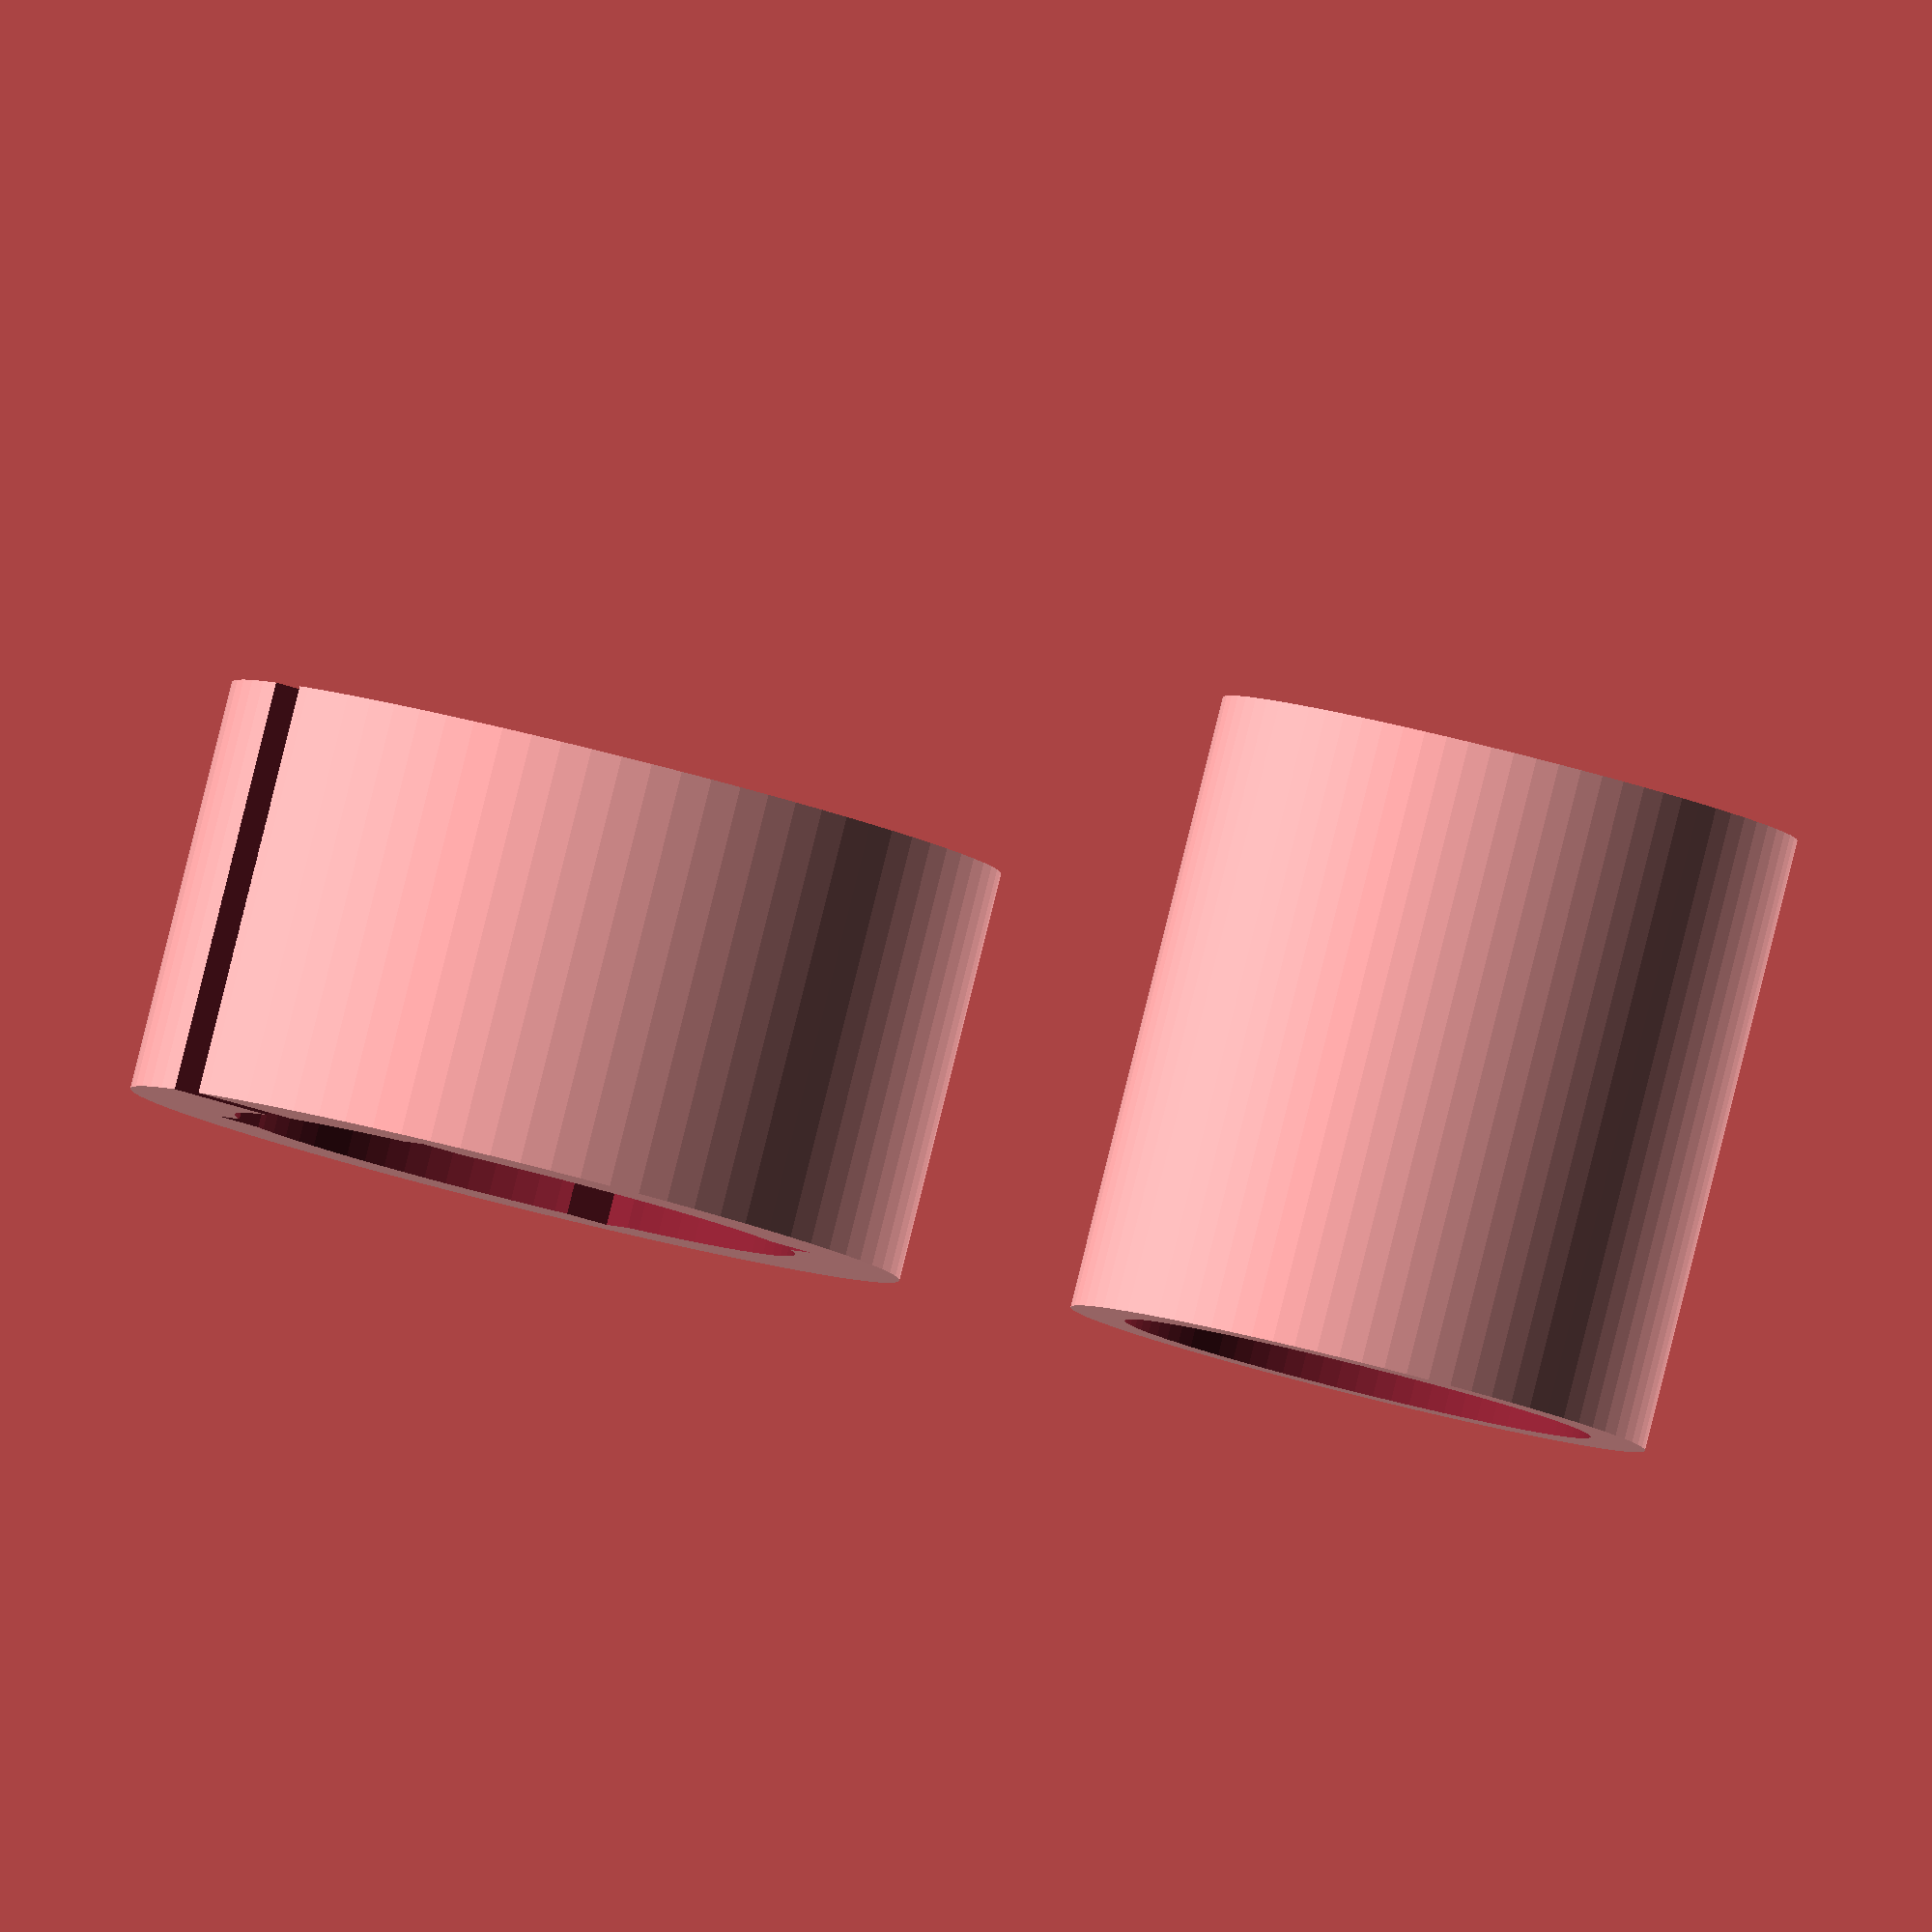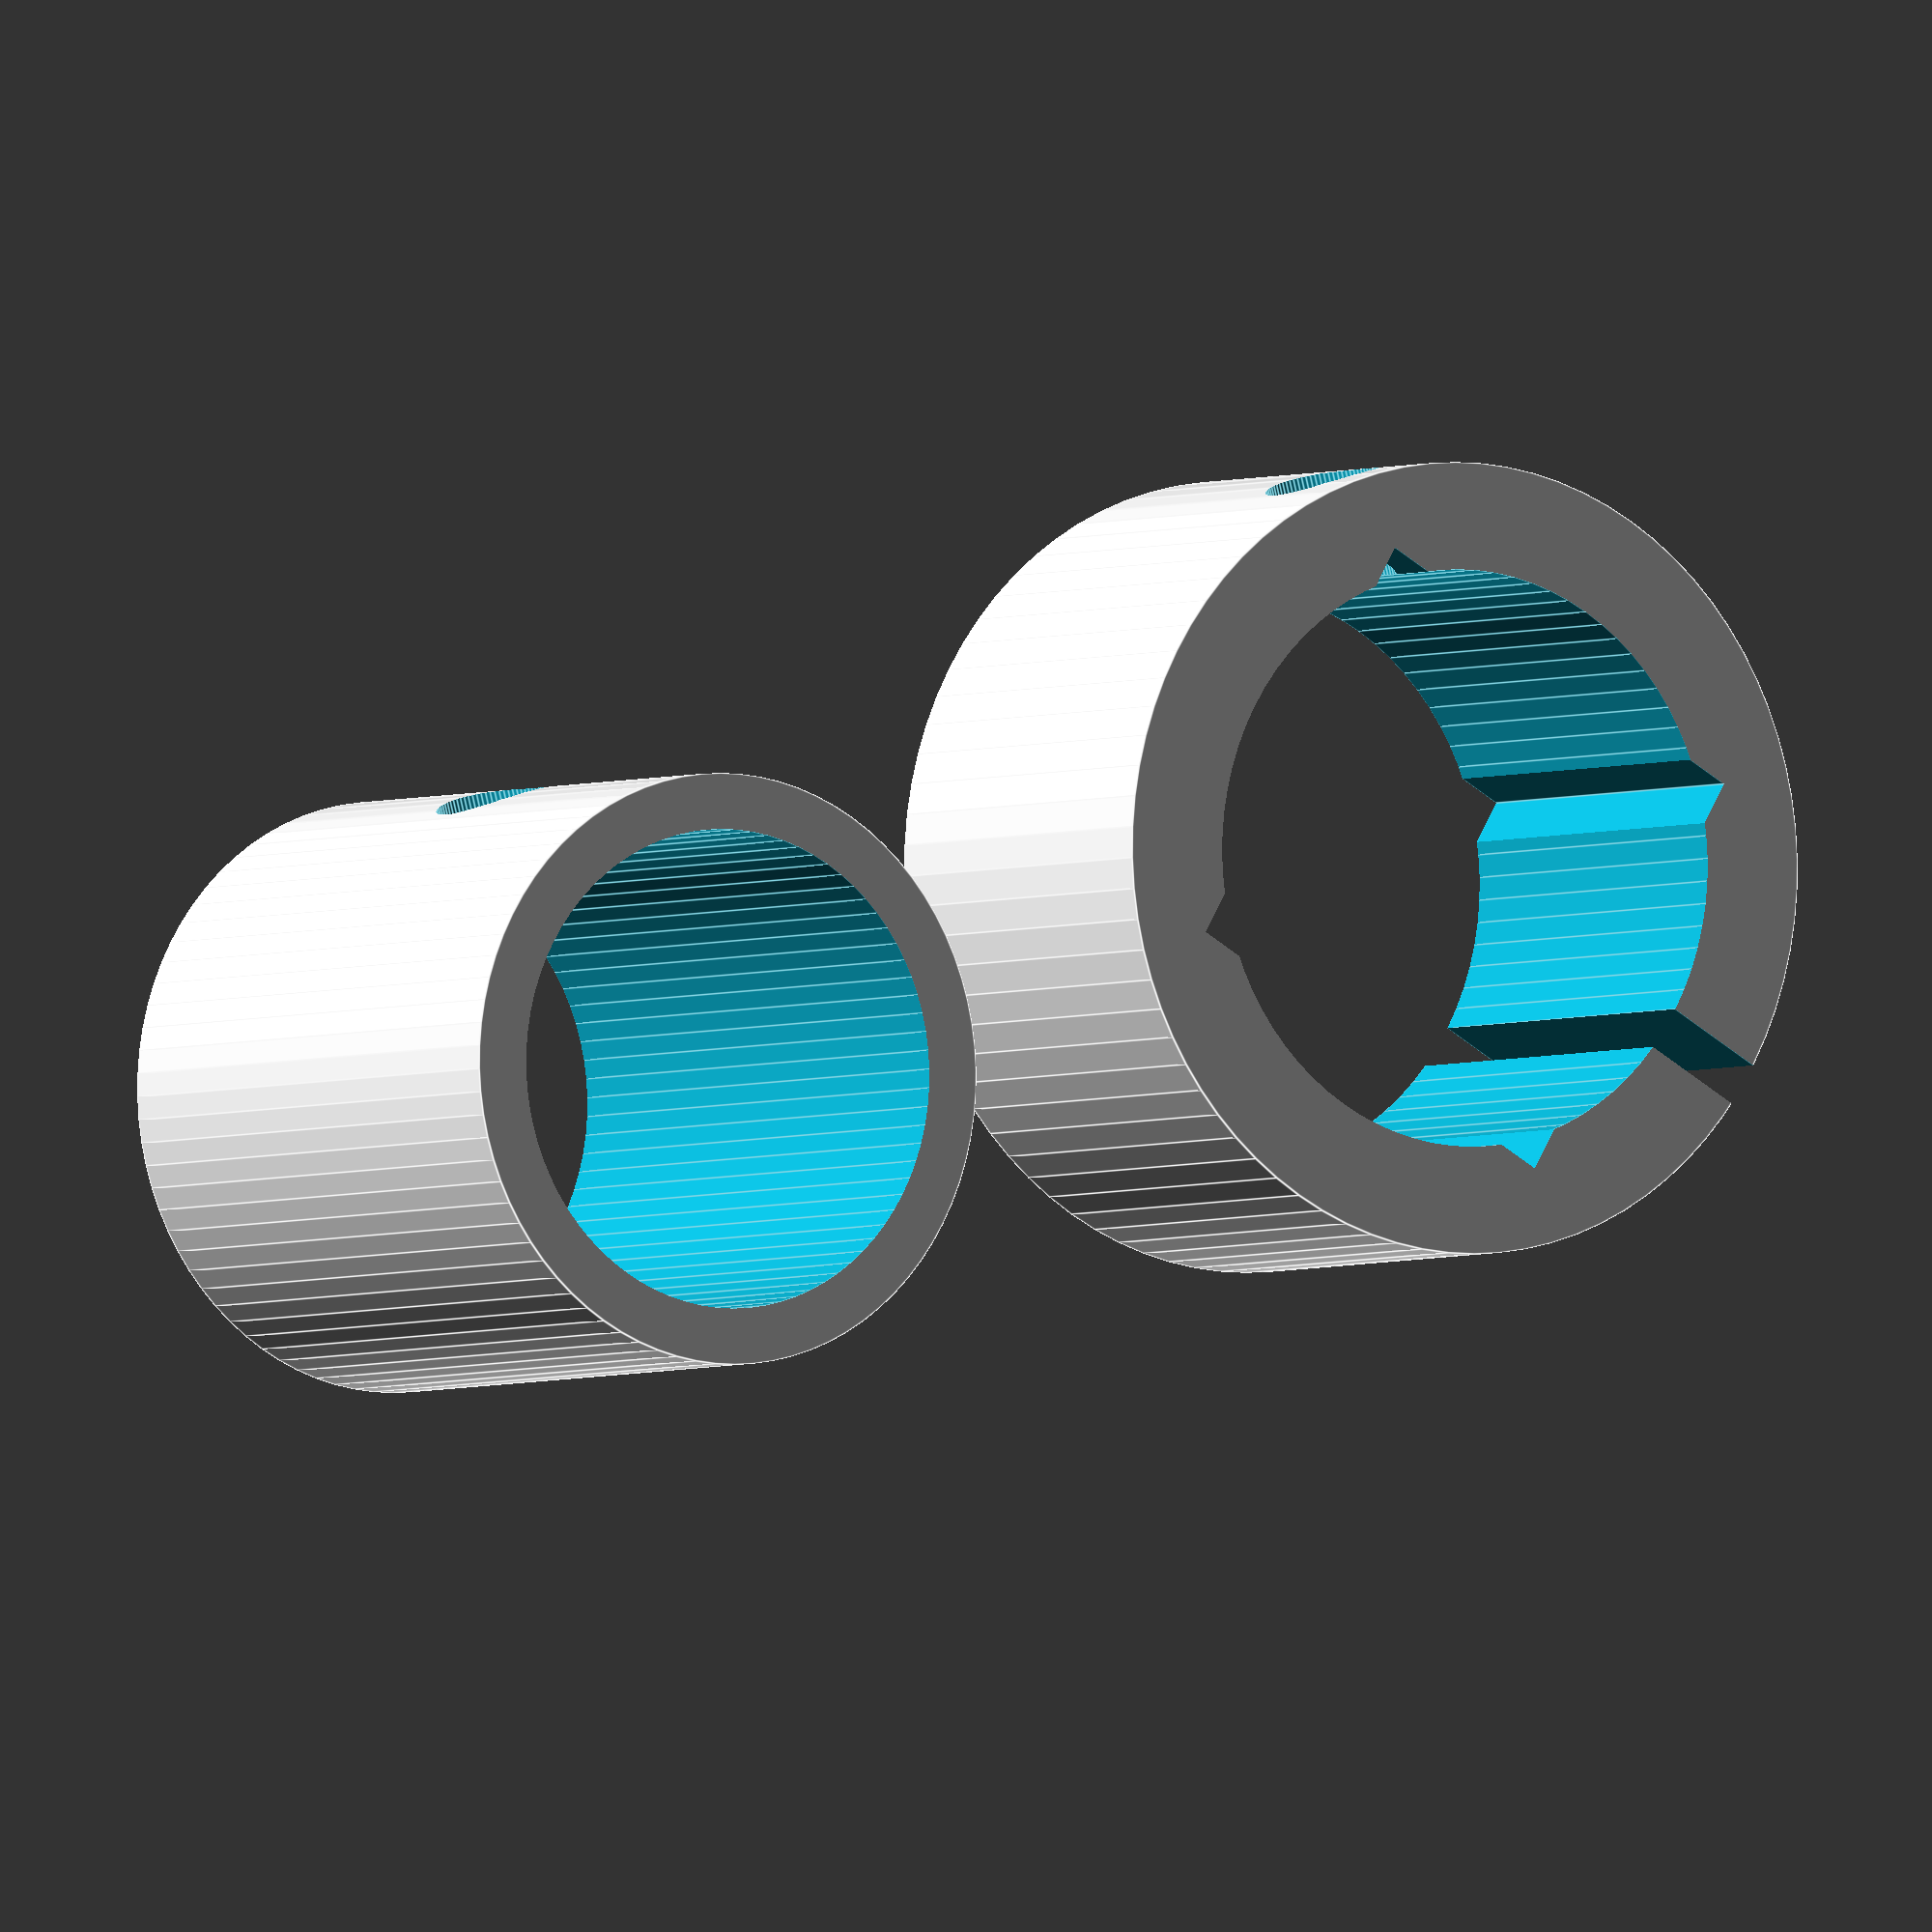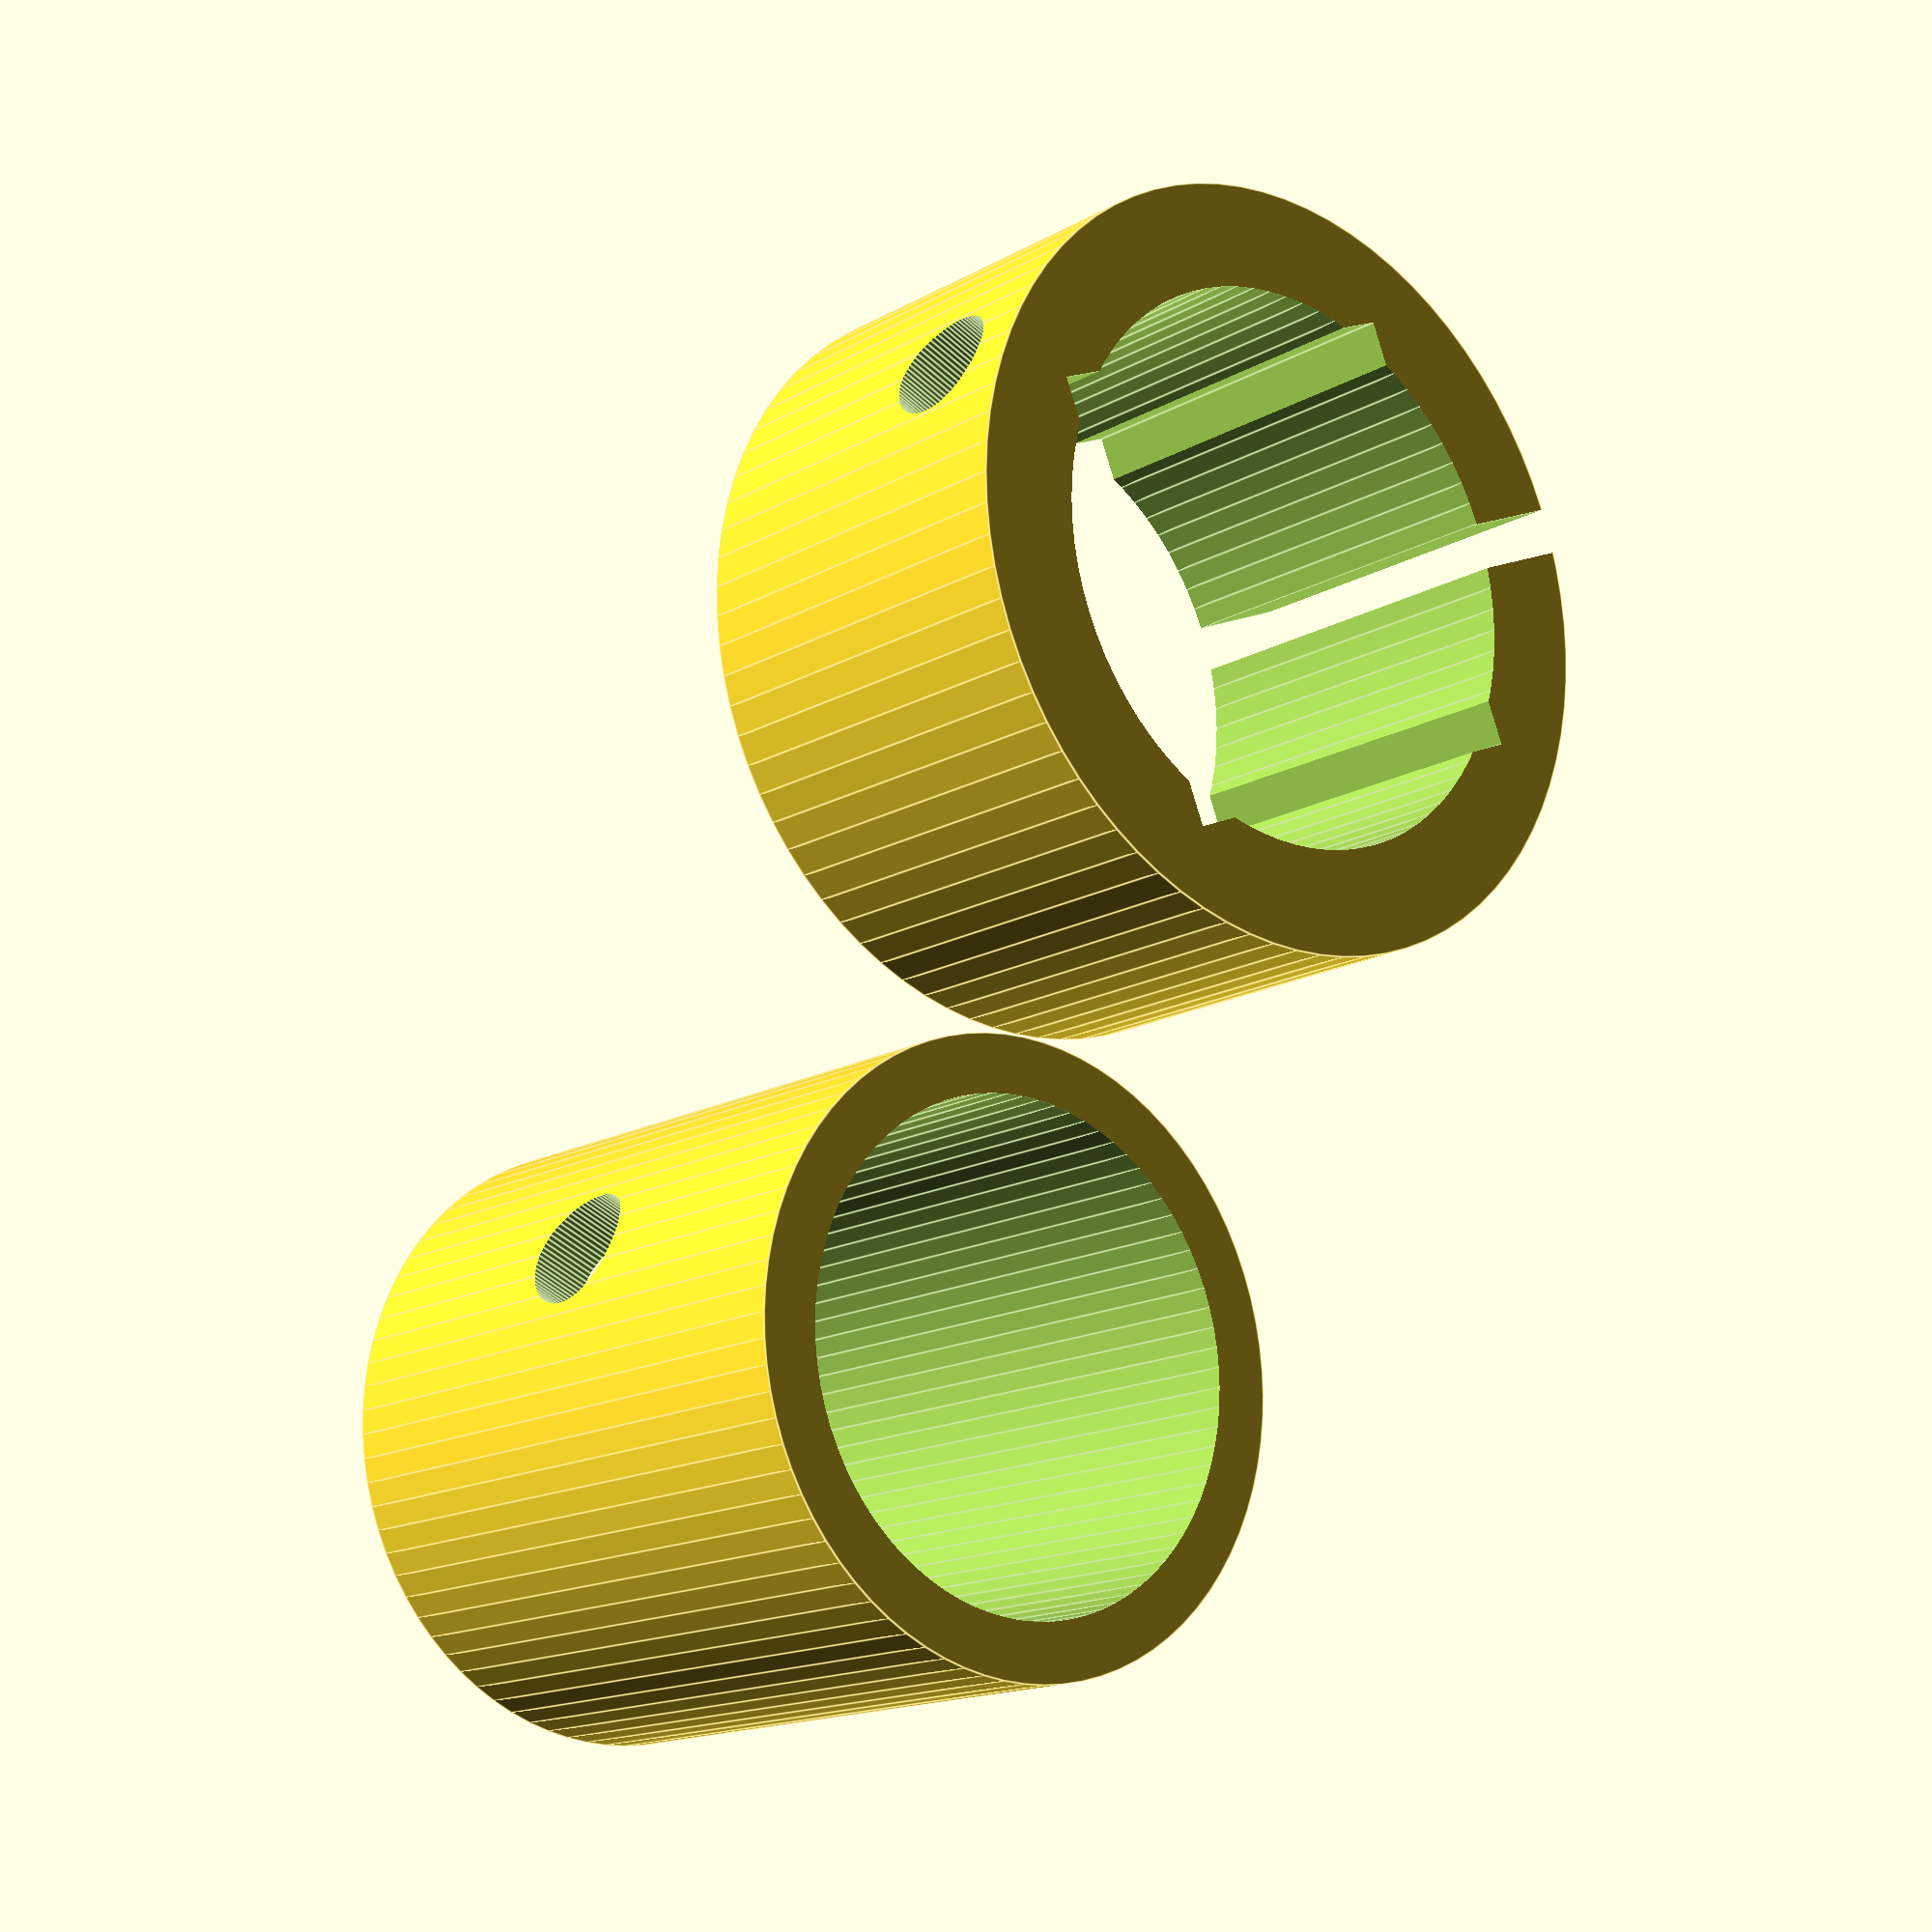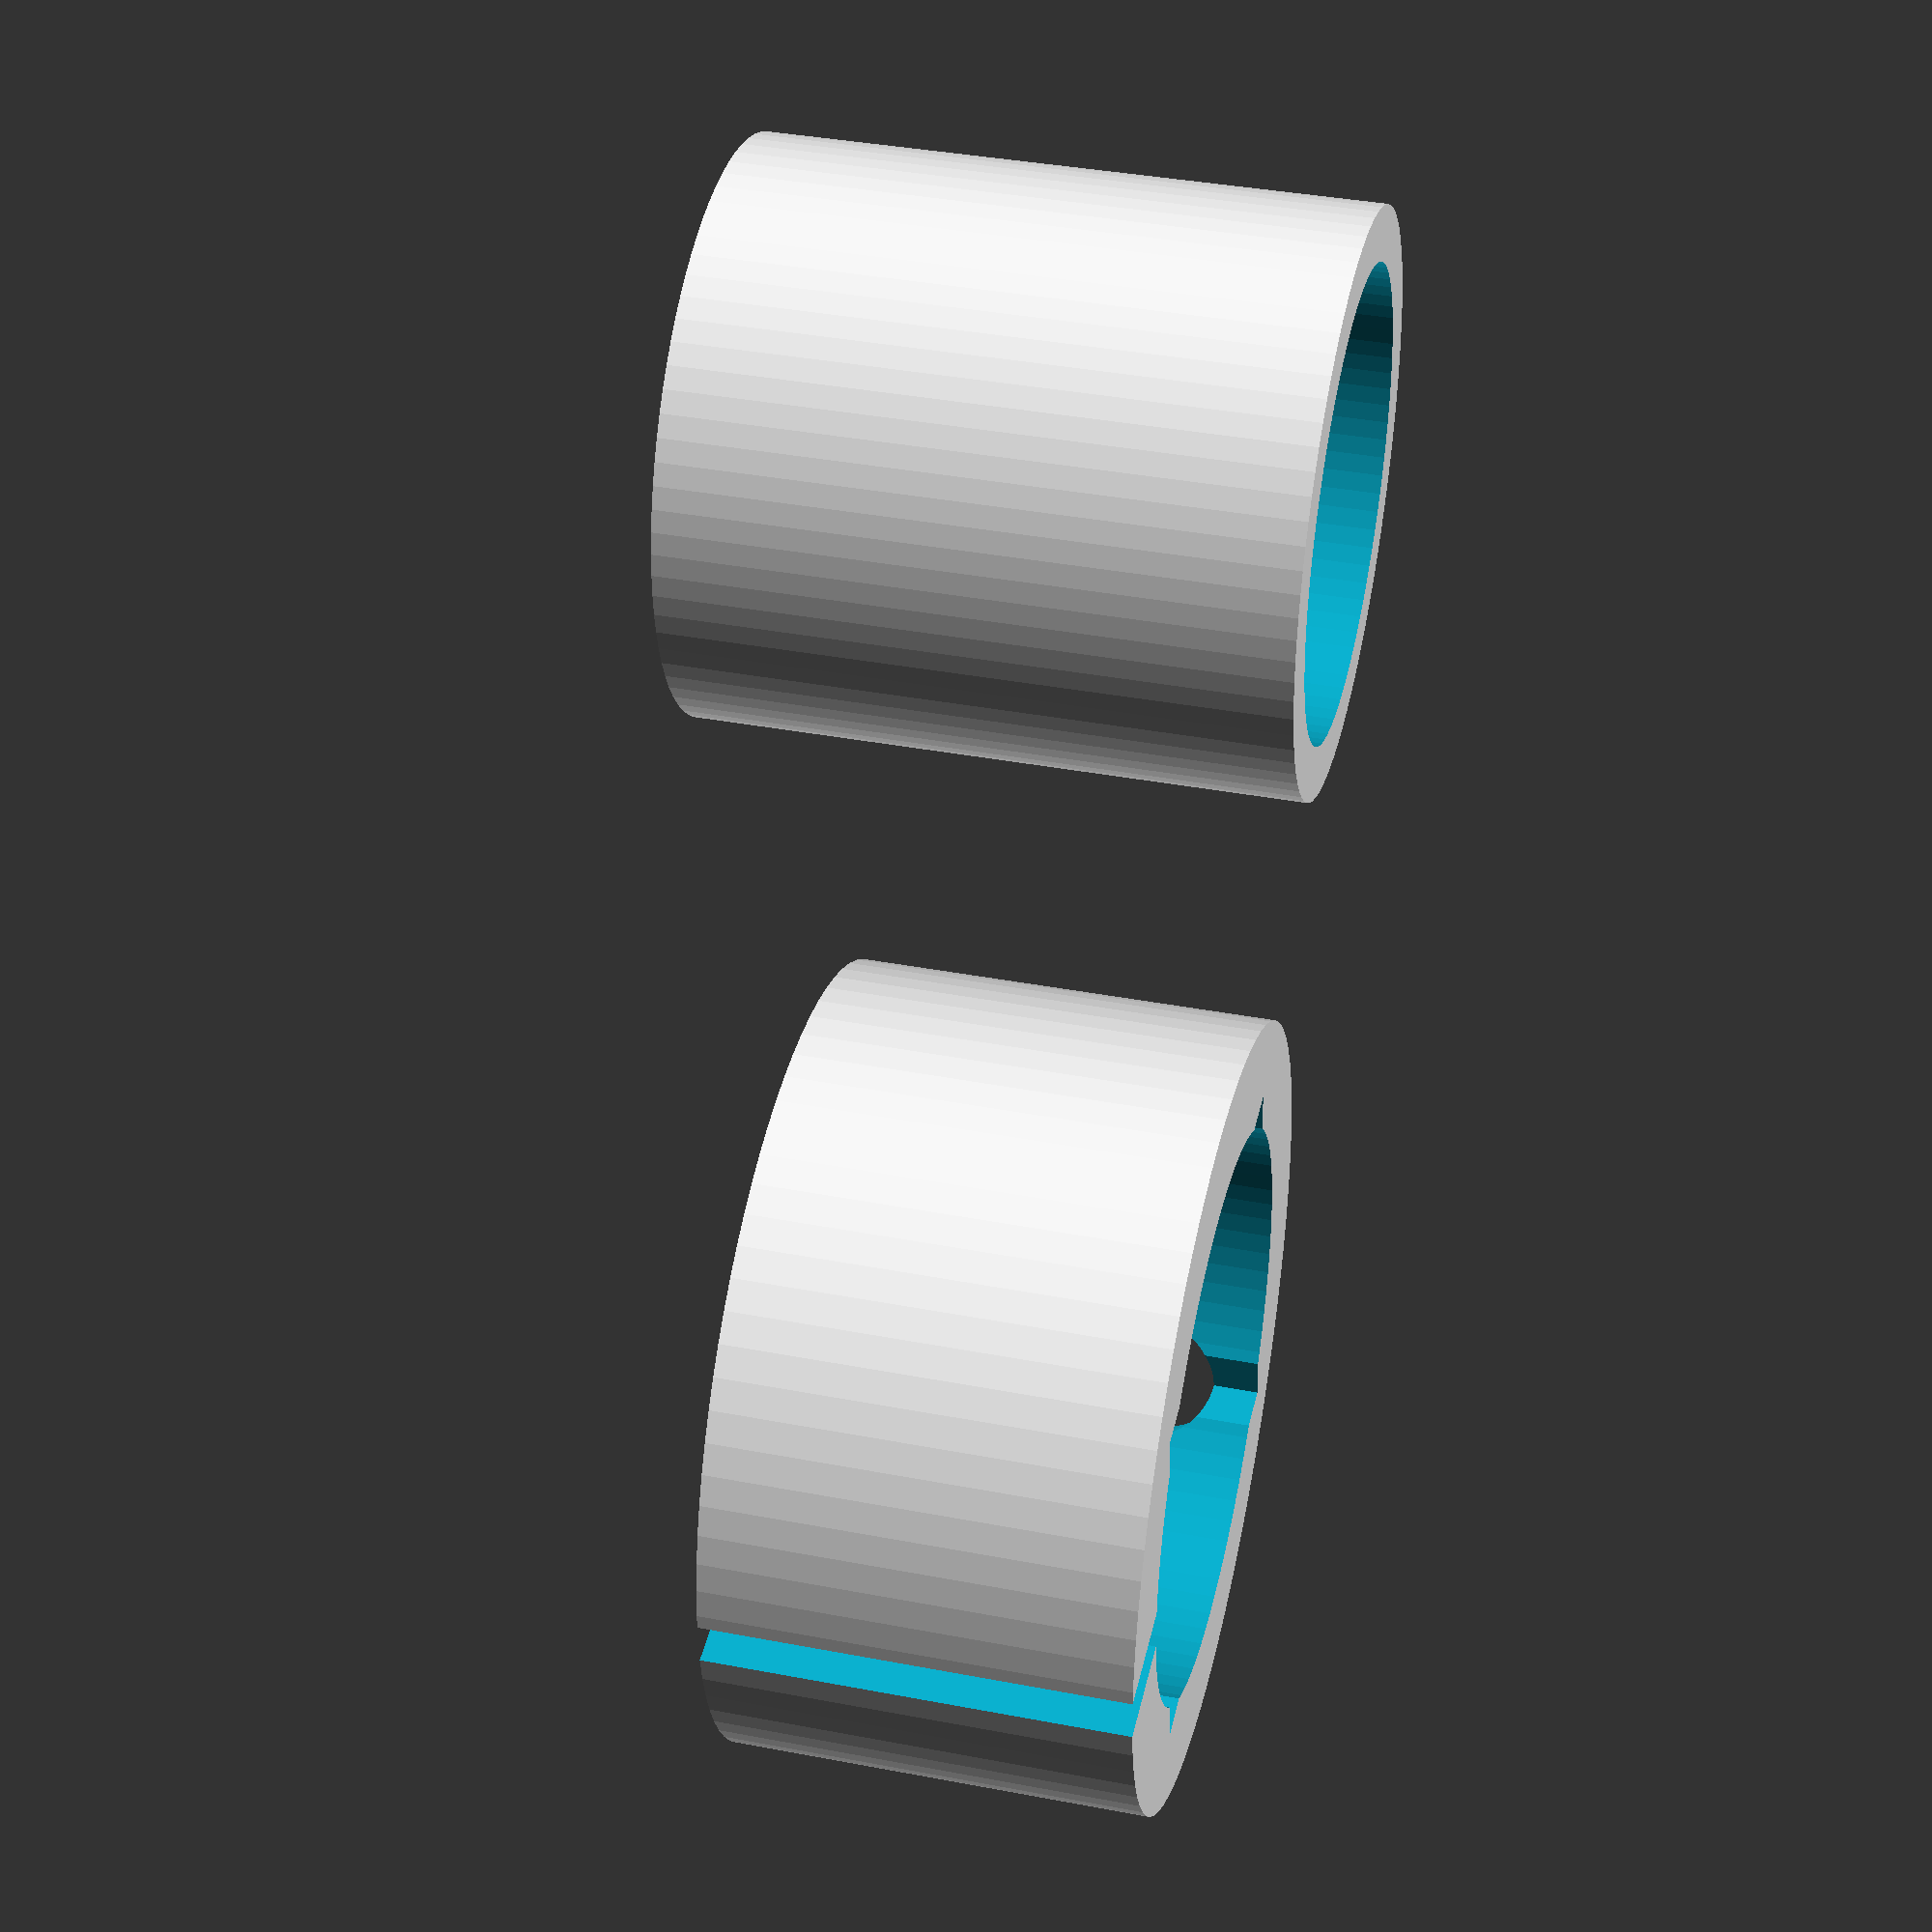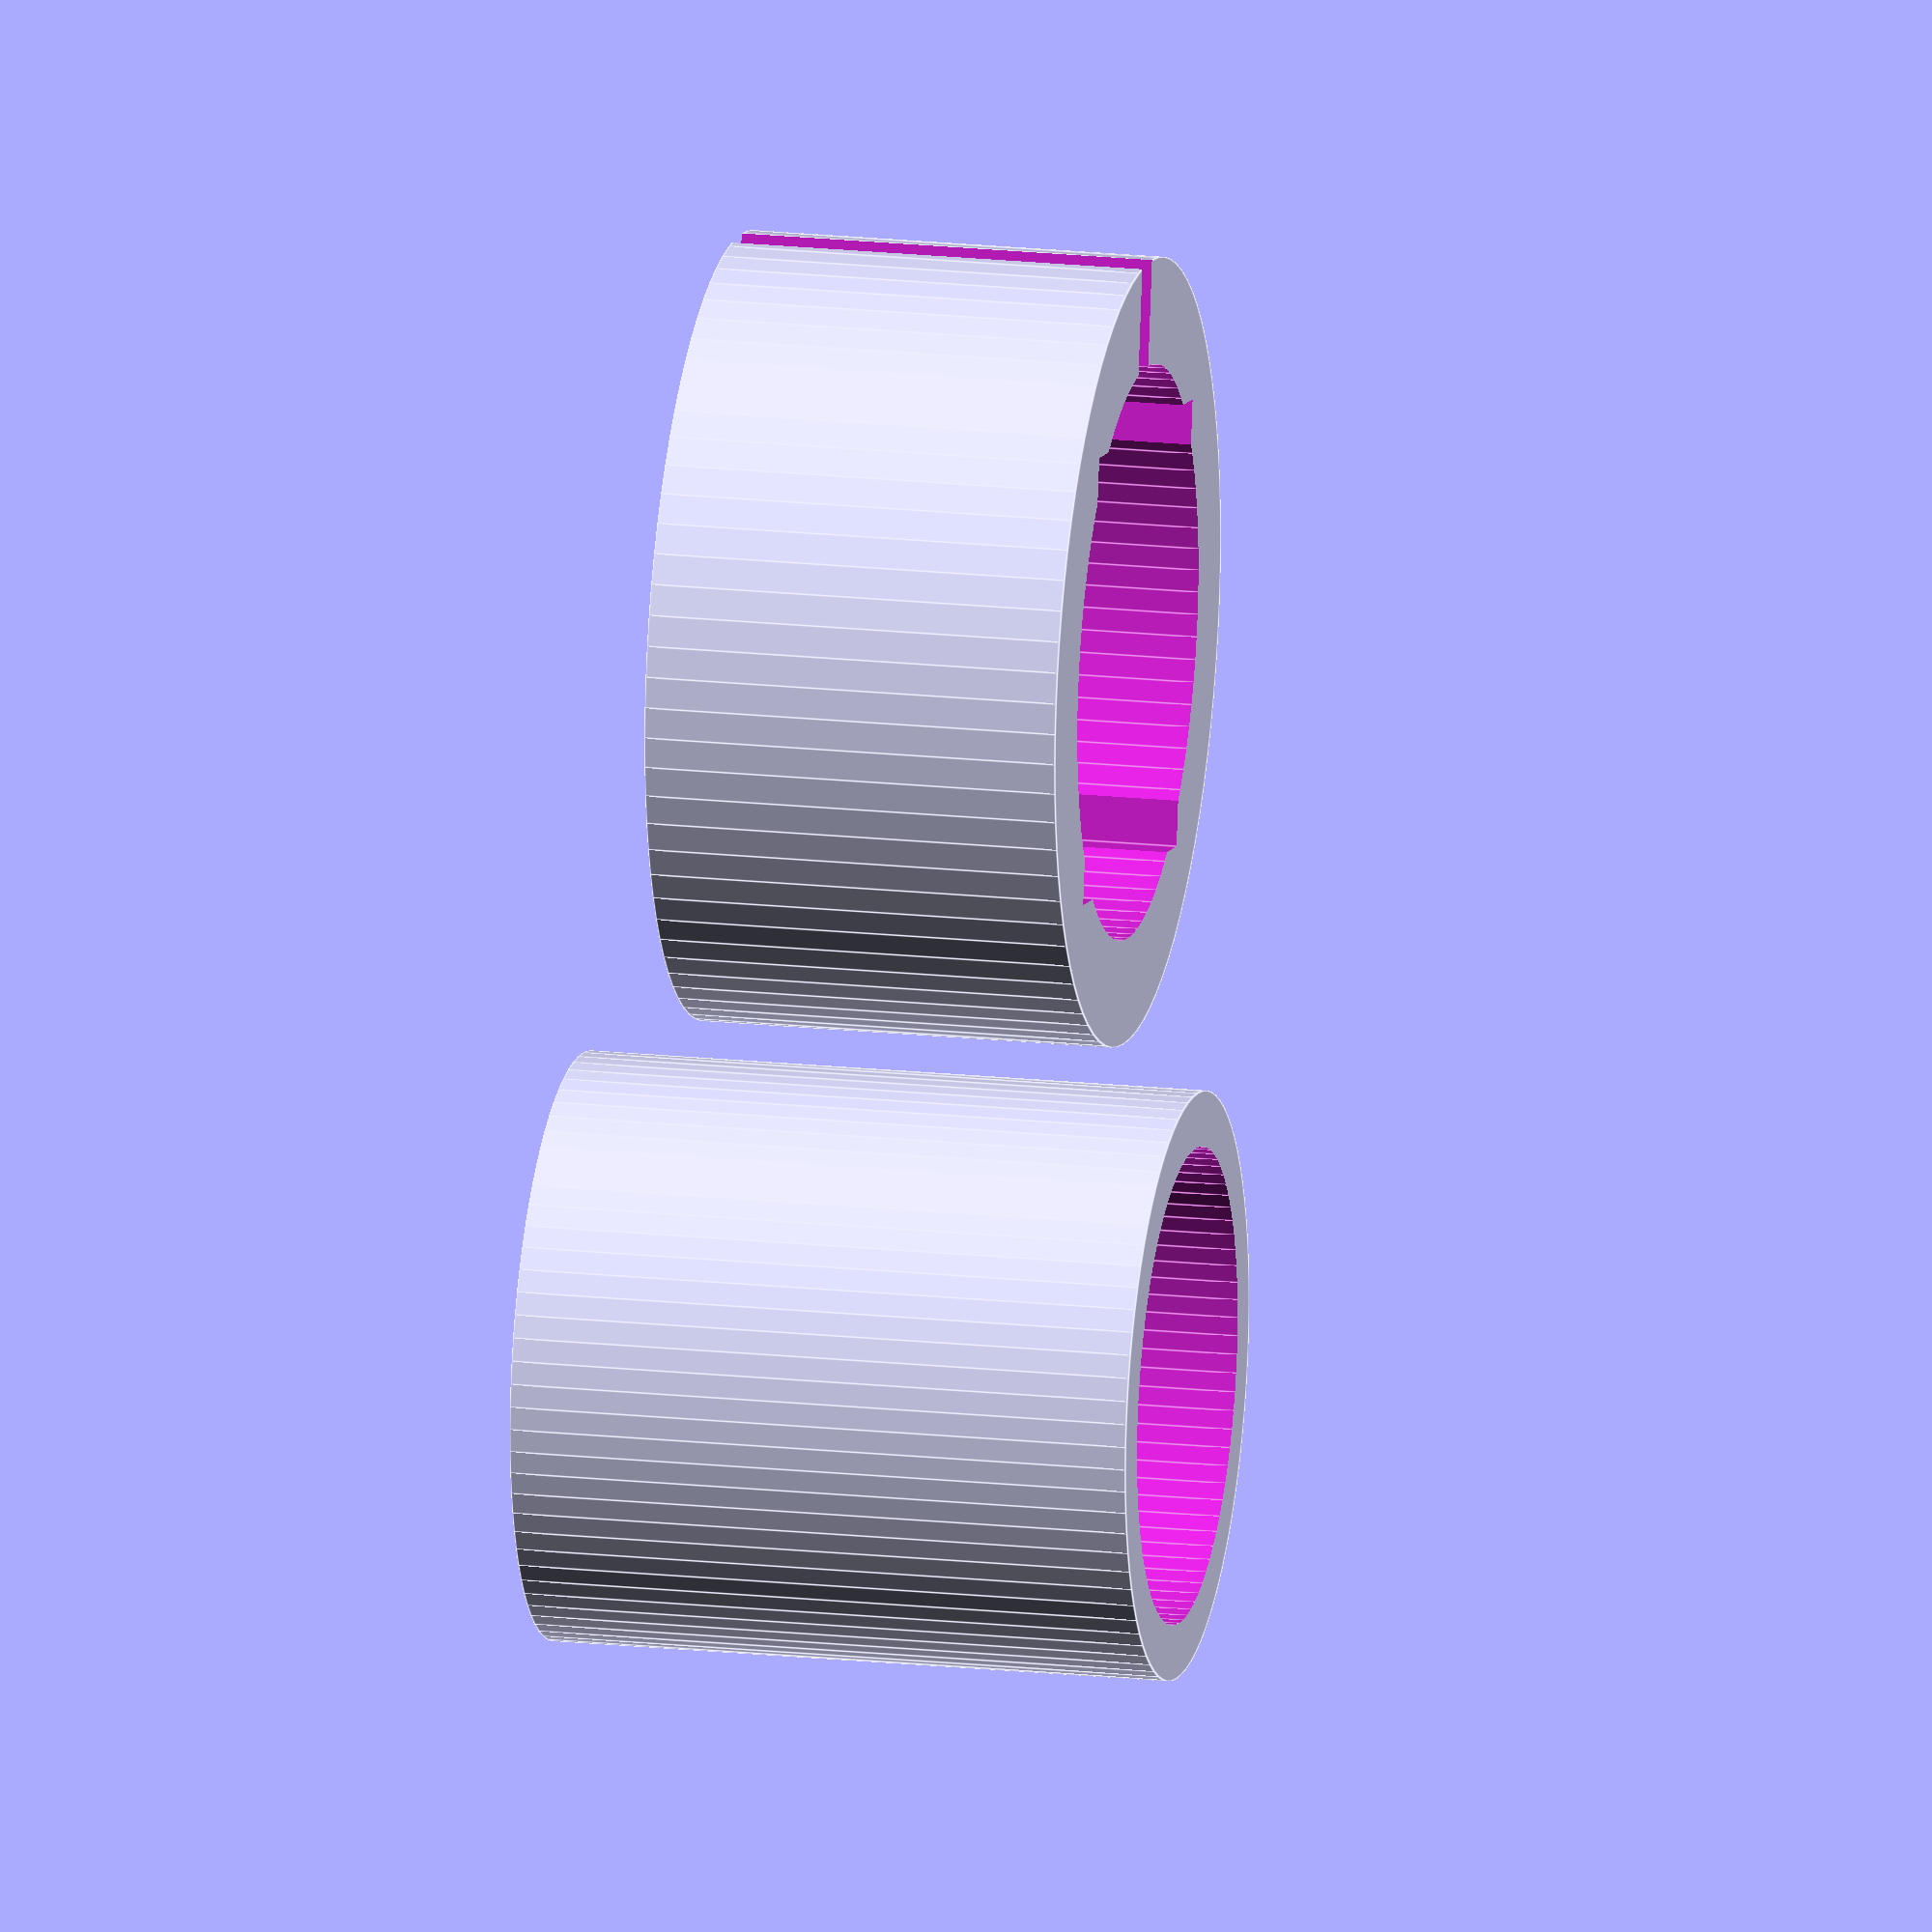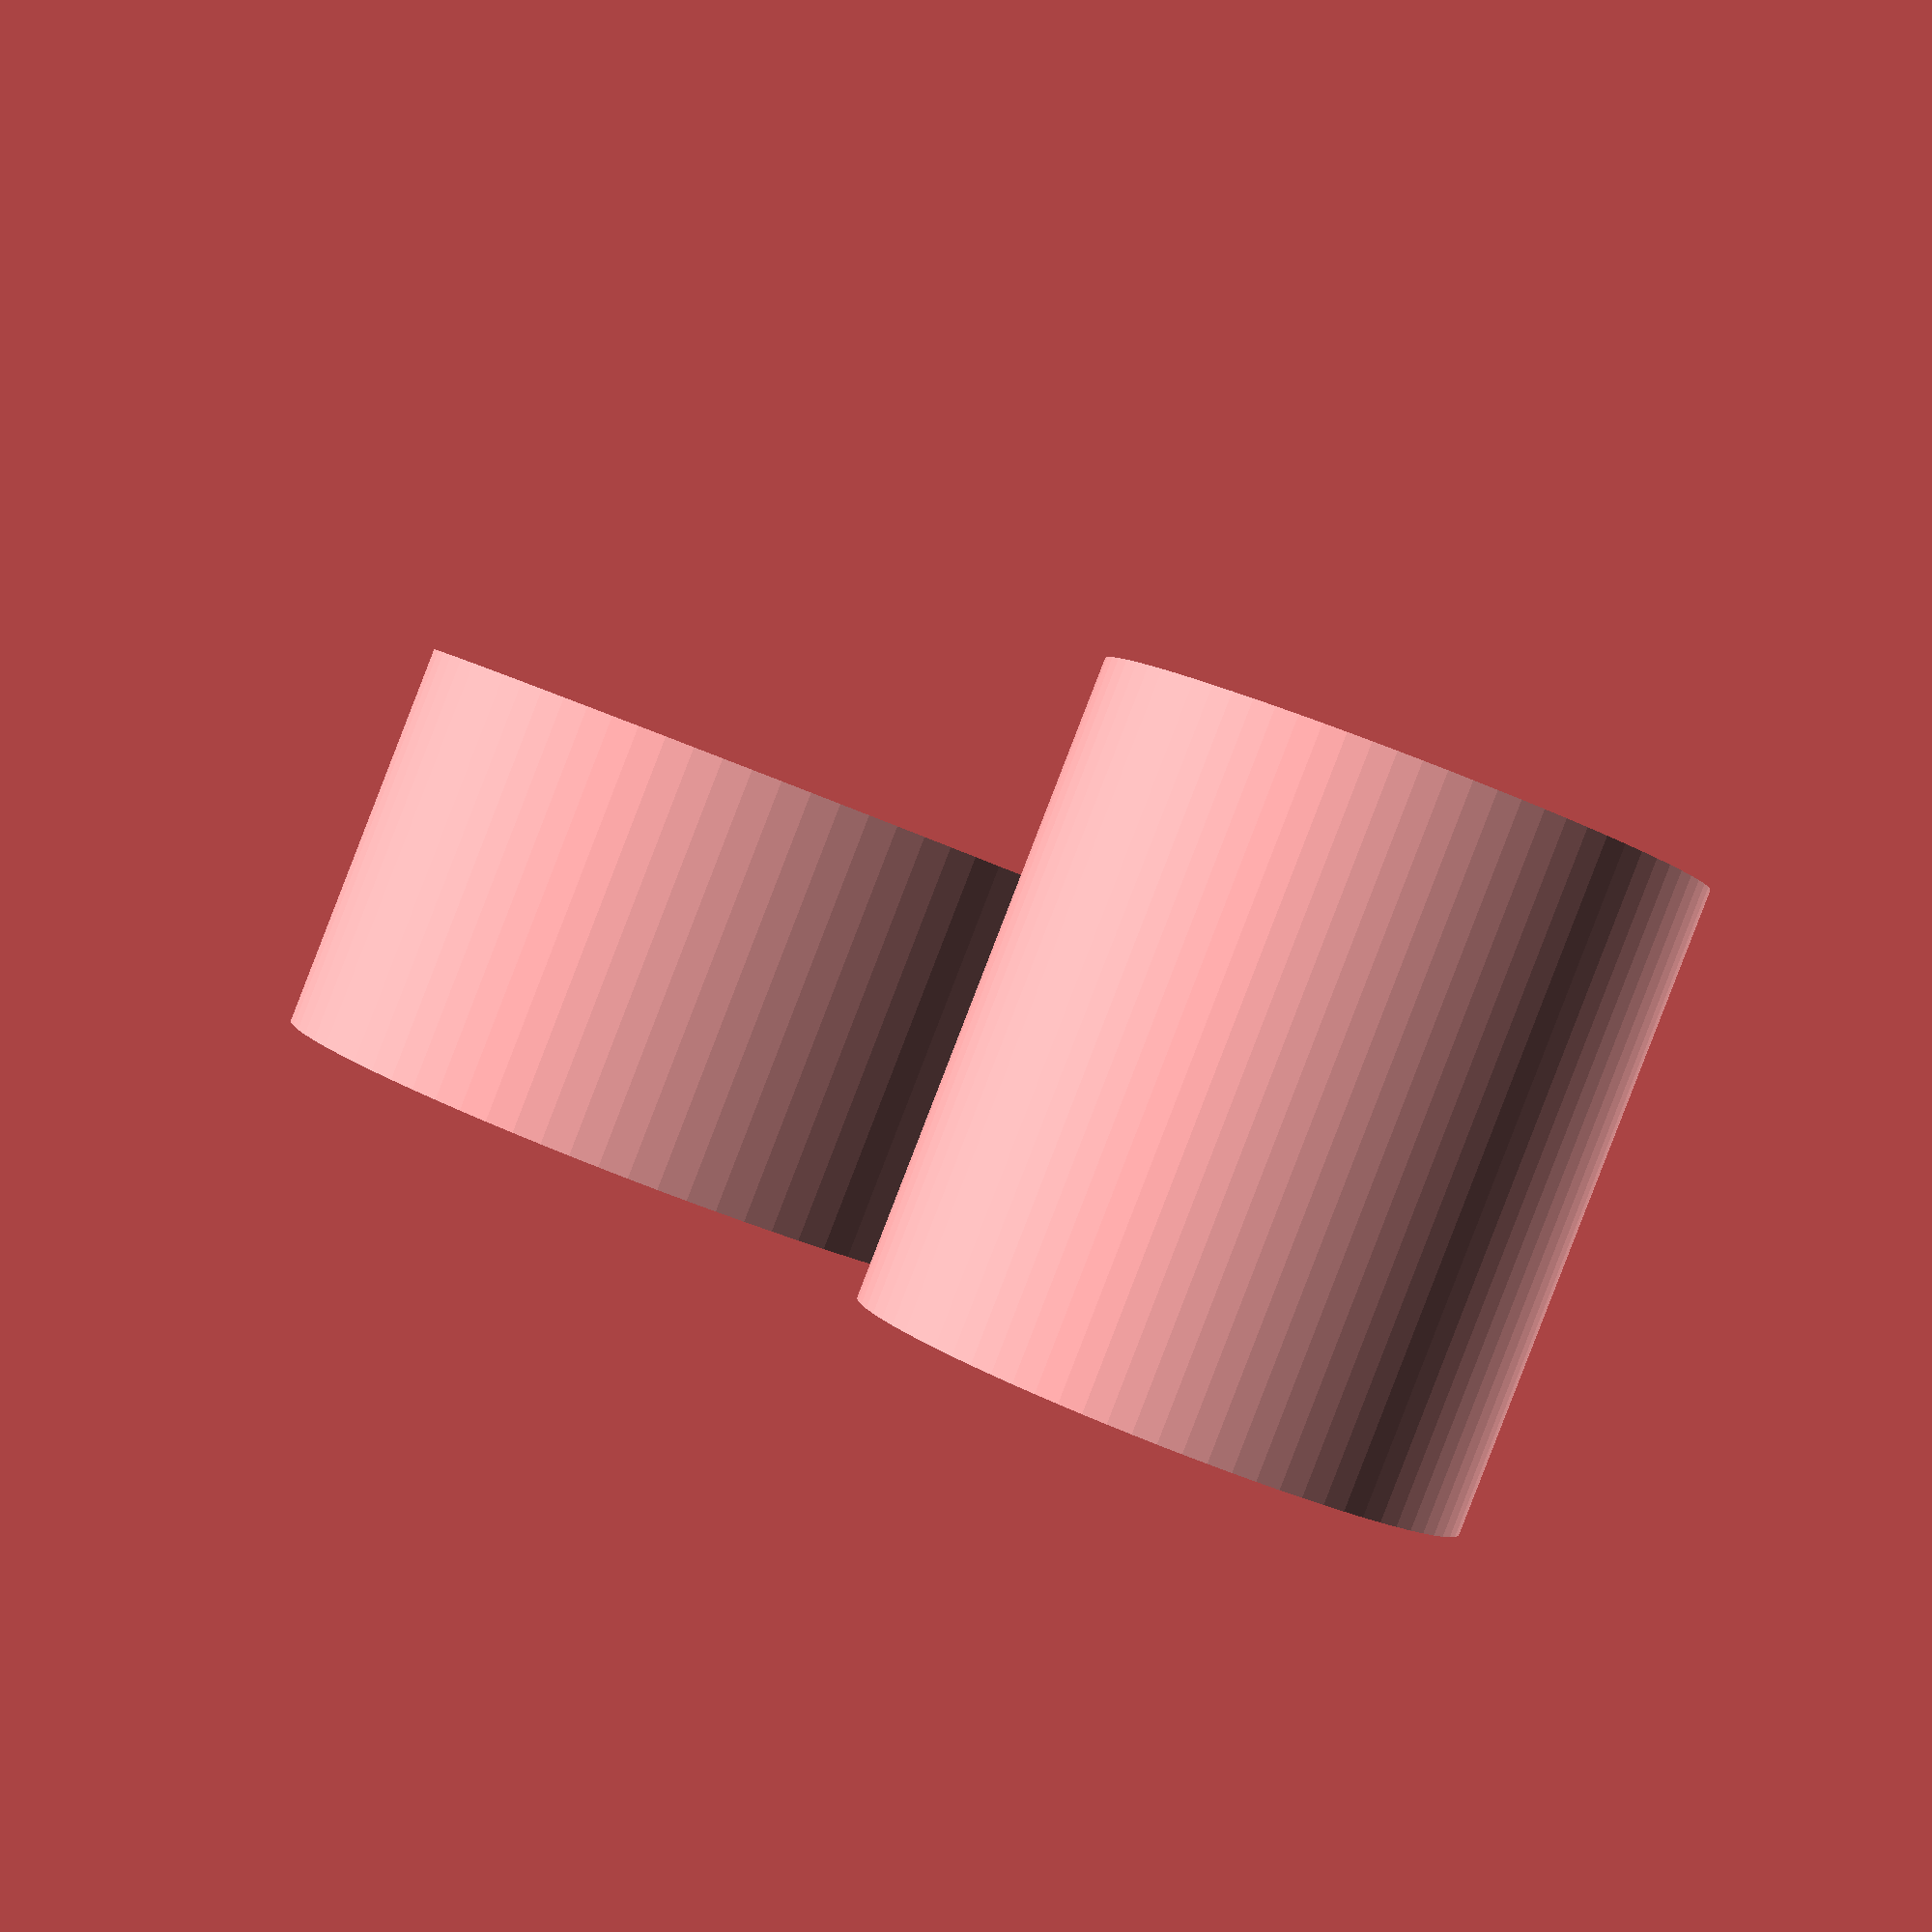
<openscad>
eps = 0.05;
eps2 = 2 * eps;
epsz = [0, 0, -eps];

$fn = 80;

d_outer = 13;
h = 13.5;

d_screw = 2.5;
screw_y = h/2;

d_antenna = 10;

tol = 0.3;

chamfer = 1;
slot_w = 1;

plug();
translate([d_outer*1.5, 0, 0]) 
drill_guide();

module plug() {
    difference() {
        cylinder(d=d_outer-tol, h=h);
        translate(epsz) cylinder(d=d_antenna+tol, h=h+eps2);

        translate([0, 0, screw_y]) rotate([90, 0, 0]) cylinder(d=d_screw, h=d_outer);
    }
}

module drill_guide() {
    rim = 1;
    hole_y = rim + d_screw/2;
    guide_h = h - screw_y + hole_y;
    t = 4;
    
    w = d_outer/sqrt(2)+0.5;
    
    
    difference() {
        cylinder(d=d_outer+t, h=guide_h);
        translate(epsz) cylinder(d=d_outer-2*tol, h=guide_h+eps2);
        translate([0, 0, hole_y]) rotate([90, 0, 0]) cylinder(d=d_screw, h=d_outer+t);
        rotate([0, 0, 45]) translate([-w/2, -w/2, -eps]) cube([w, w, guide_h+eps2]);
        rotate([0, 0, 45]) translate(epsz) cube([d_outer, slot_w, guide_h+eps2]);
    }
}

</openscad>
<views>
elev=273.3 azim=17.2 roll=194.0 proj=o view=wireframe
elev=3.1 azim=195.1 roll=147.1 proj=o view=edges
elev=15.5 azim=247.2 roll=140.0 proj=p view=edges
elev=322.1 azim=52.2 roll=103.6 proj=p view=solid
elev=162.3 azim=144.8 roll=257.9 proj=o view=edges
elev=269.2 azim=52.0 roll=201.2 proj=p view=solid
</views>
